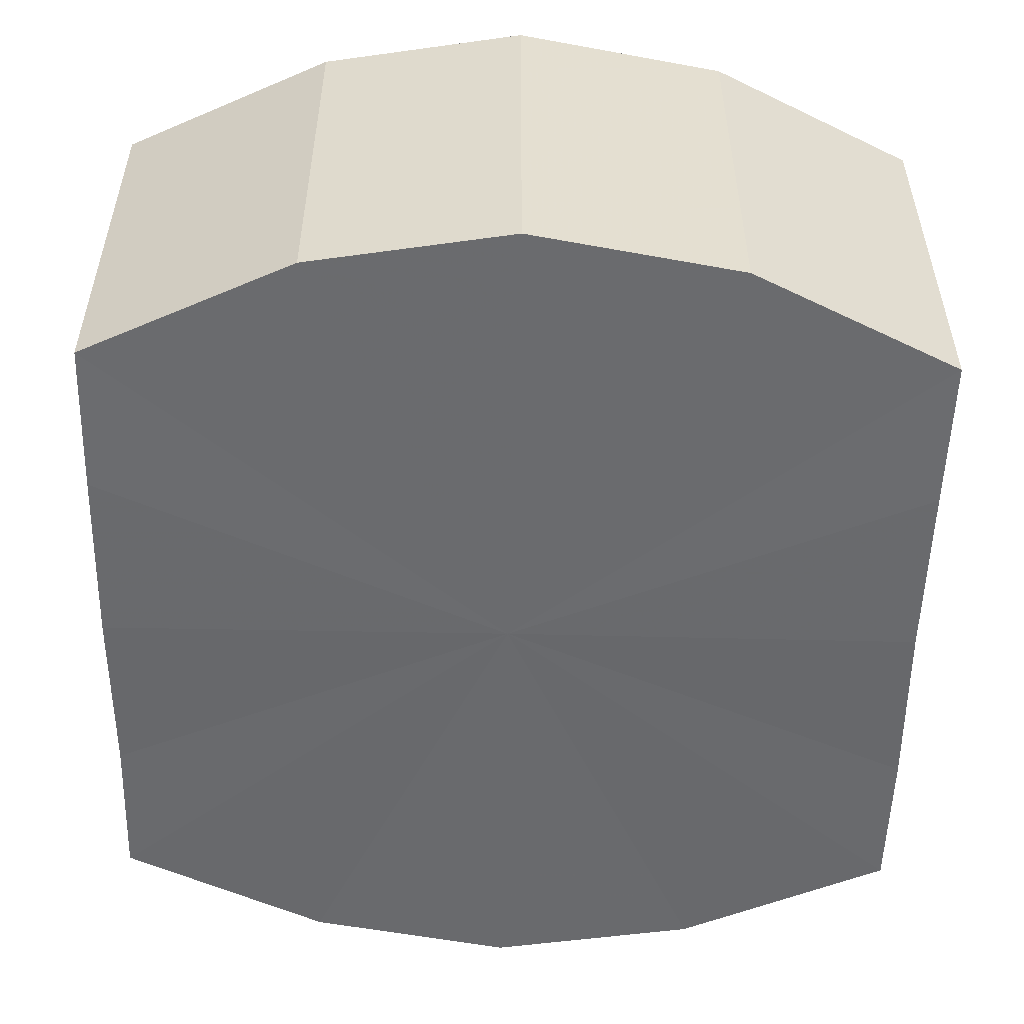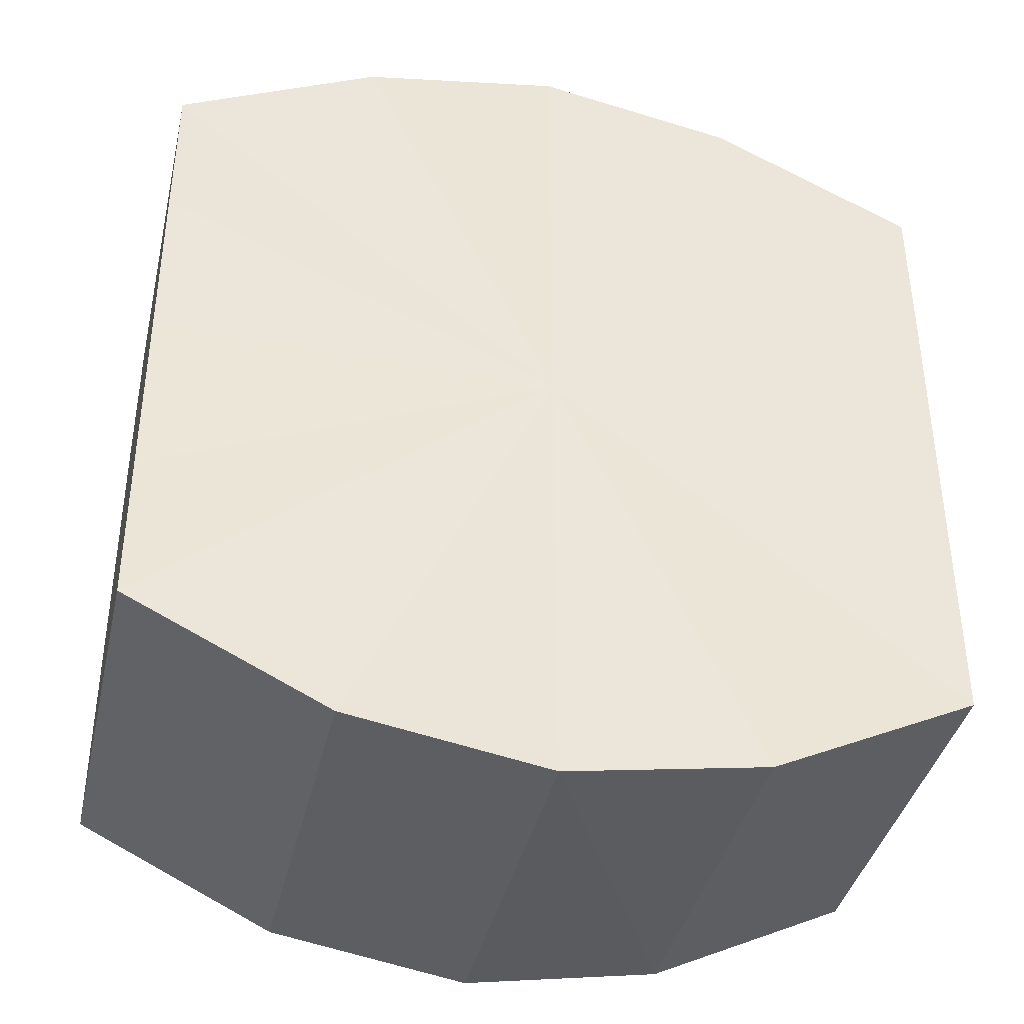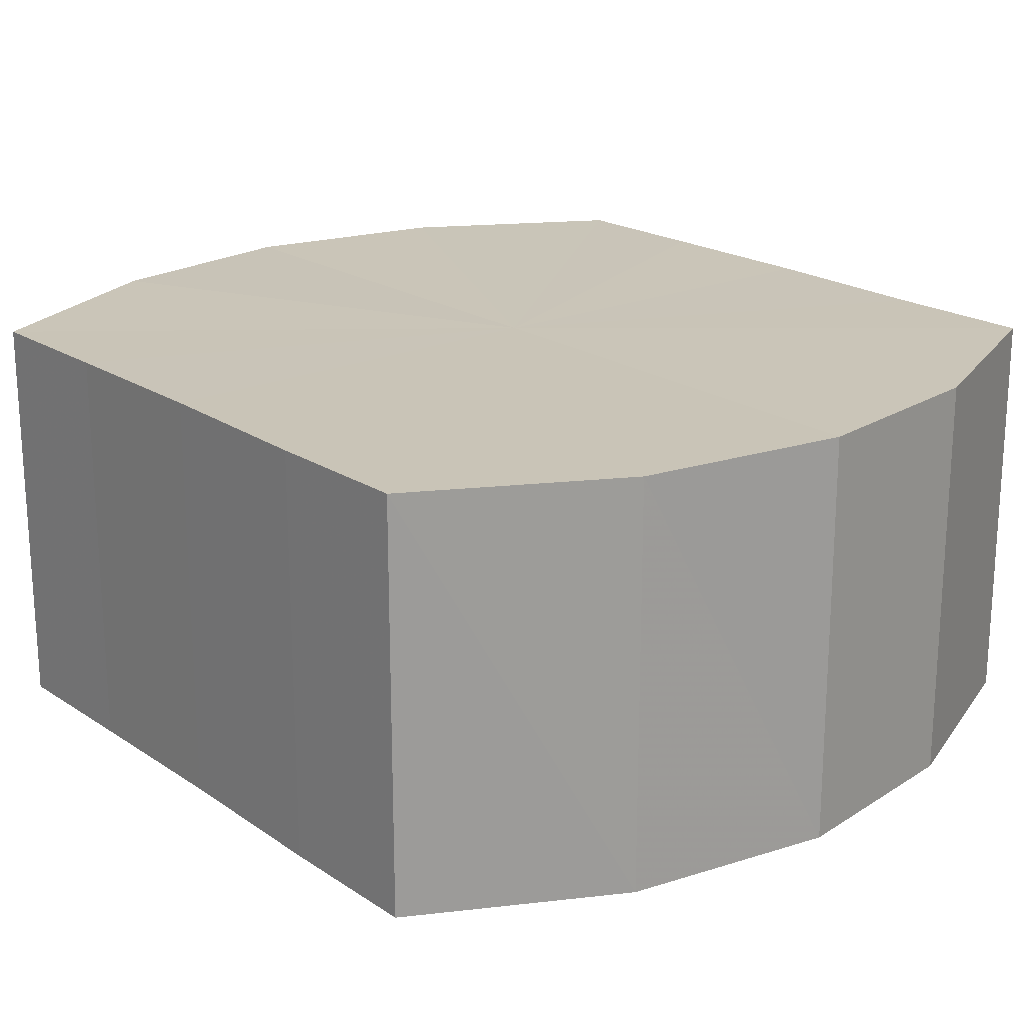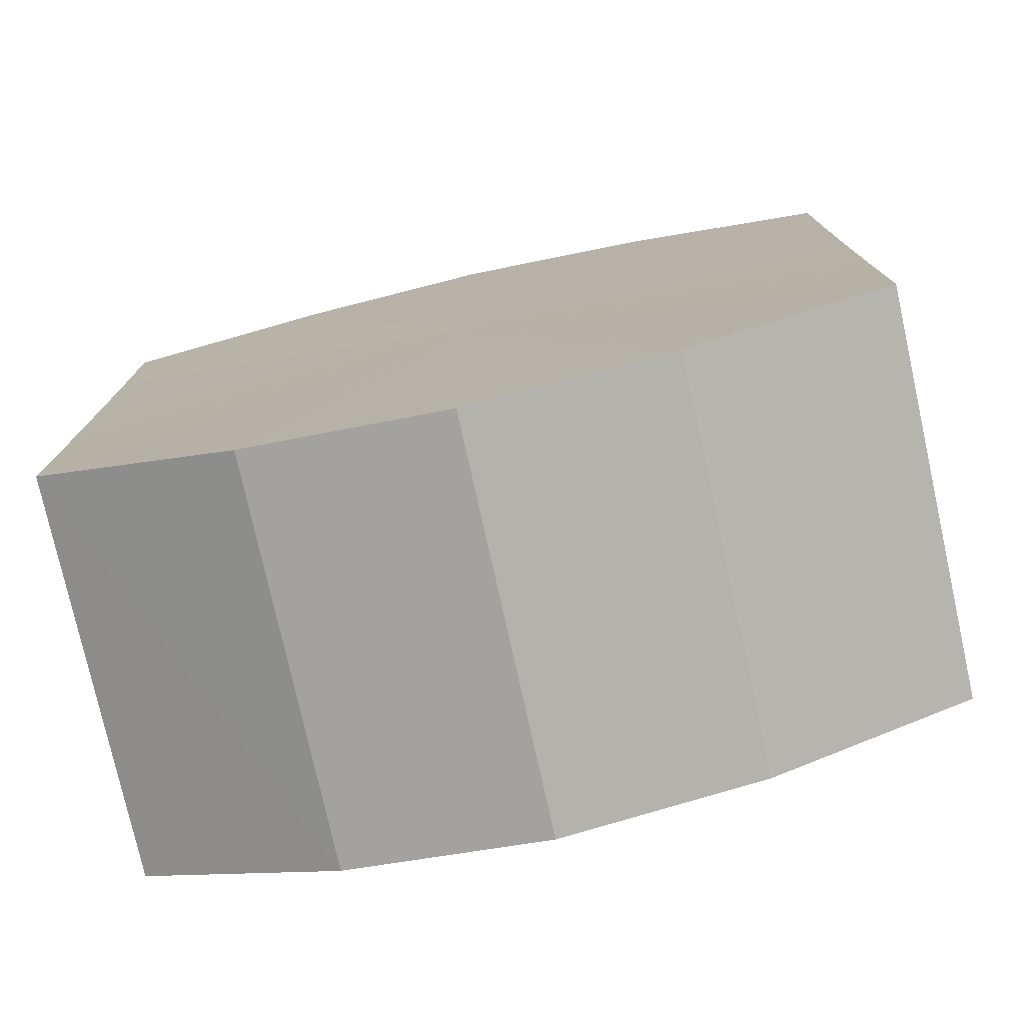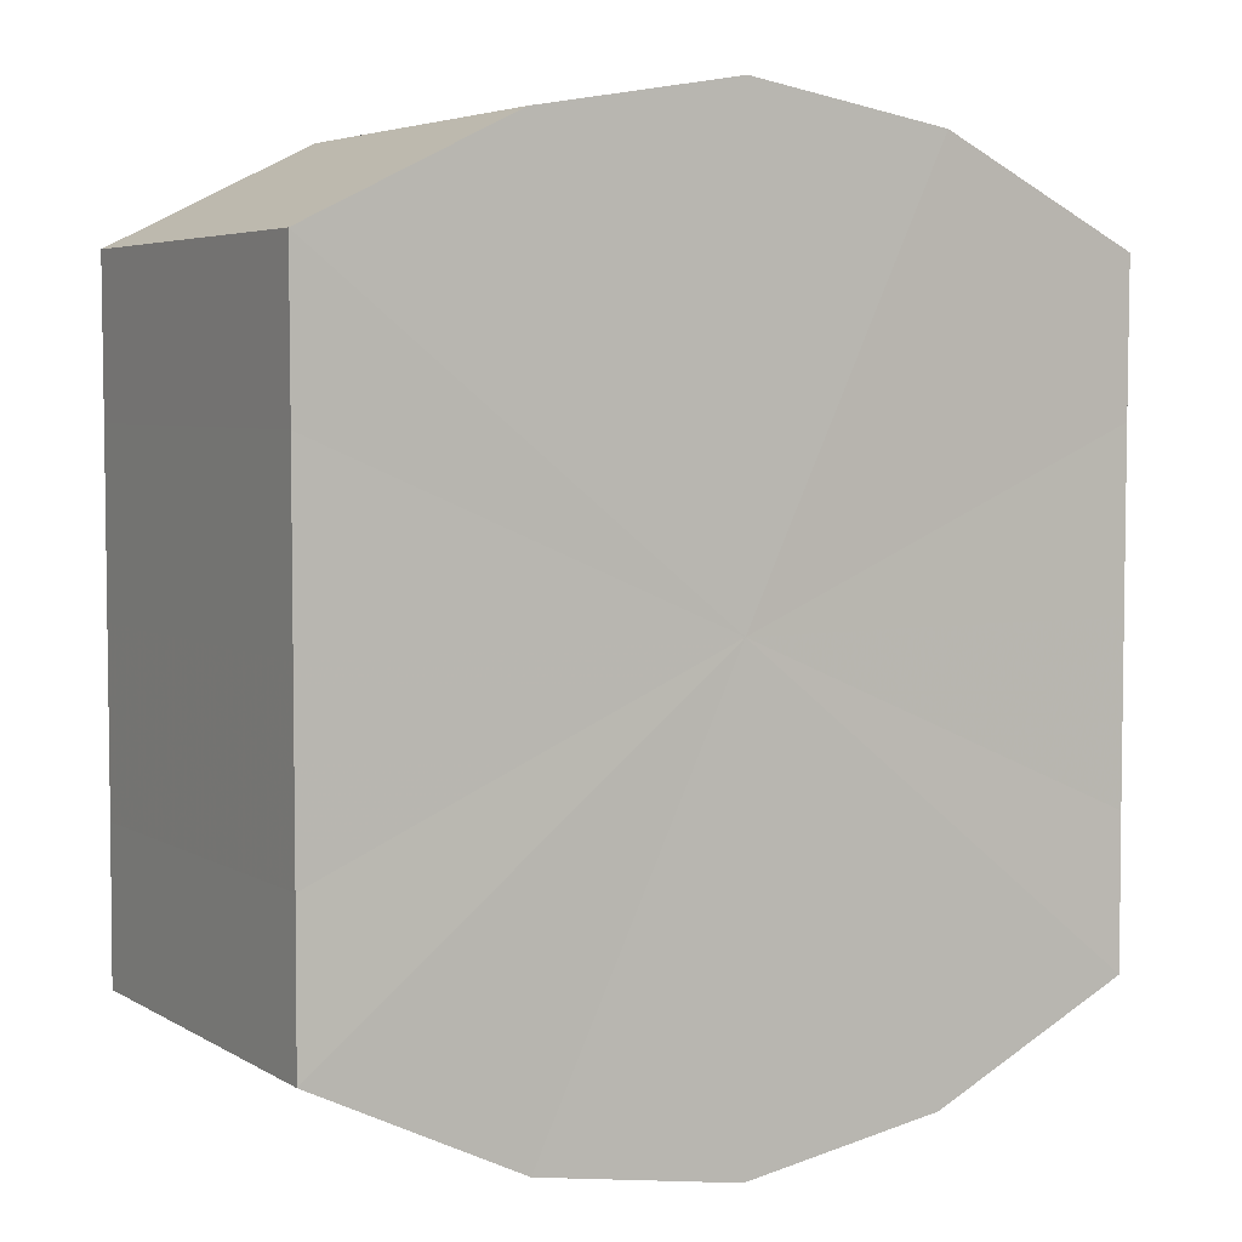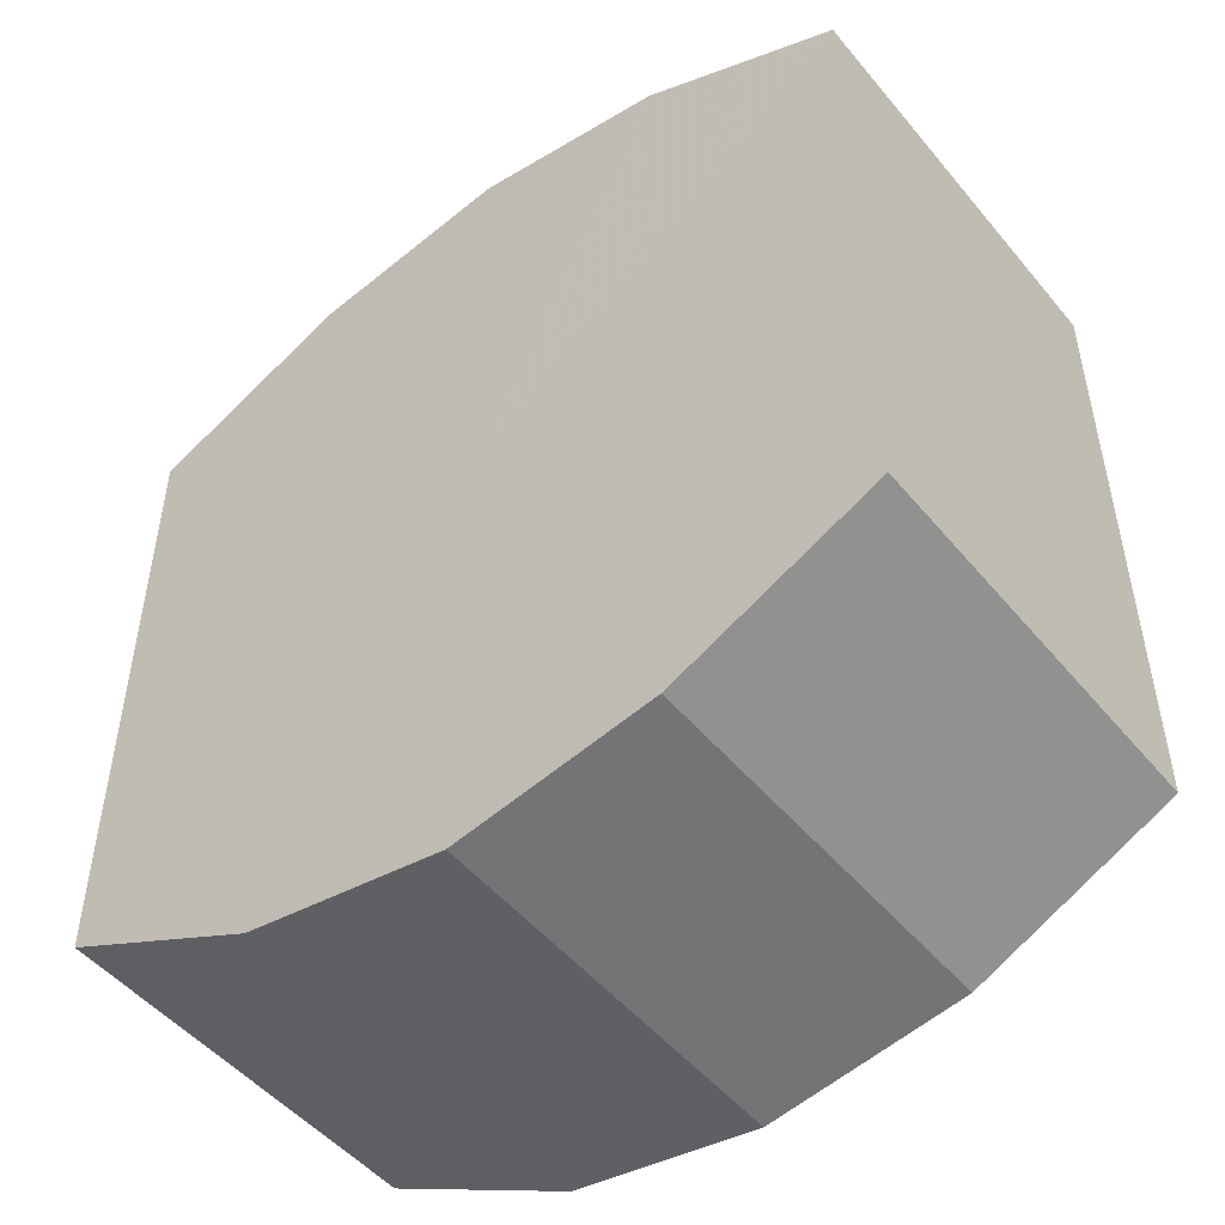
<metadata>
{"format":"obj","ext":"obj","renderer":"f3d","projection":"perspective","resolution":1024,"background":"white","views":[{"elev":-53.1,"azim":178.7,"up":"+Y"},{"elev":-39.1,"azim":-12.8,"up":"+Z"},{"elev":20.2,"azim":140.7,"up":"+Y"},{"elev":-77.0,"azim":12.8,"up":"+Z"},{"elev":4.9,"azim":149.6,"up":"+Z"},{"elev":-49.8,"azim":37.7,"up":"+Z"}]}
</metadata>
<code>
o 544
v 2159 1870 16.32
v 2159 1870 16.33
v 2159 1870 16.32
v 2159 1870 16.34
v 2159 1870 16.33
v 2159 1870 16.32
v 2159 1870 16.32
v 2159 1870 16.35
v 2159 1870 16.34
v 2159 1870 16.31
v 2159 1870 16.31
v 2159 1870 16.35
v 2159 1870 16.35
v 2159 1870 16.3
v 2159 1870 16.3
v 2159 1870 16.35
v 2159 1870 16.35
v 2159 1870 16.3
v 2159 1870 16.3
v 2159 1870 16.34
v 2159 1870 16.35
v 2159 1870 16.3
v 2159 1870 16.3
v 2159 1870 16.33
v 2159 1870 16.34
v 2159 1870 16.31
v 2159 1870 16.31
v 2159 1870 16.32
v 2159 1870 16.33
v 2159 1870 16.32
v 2159 1870 16.32
v 2159 1870 16.32
v 2159 1870 16.32
v 2159 1870 16.33
v 2159 1870 16.33
v 2159 1870 16.34
v 2159 1870 16.34
v 2159 1870 16.32
v 2159 1870 16.32
v 2159 1870 16.31
v 2159 1870 16.32
v 2159 1870 16.35
v 2159 1870 16.35
v 2159 1870 16.3
v 2159 1870 16.31
v 2159 1870 16.3
v 2159 1870 16.3
v 2159 1870 16.35
v 2159 1870 16.35
v 2159 1870 16.3
v 2159 1870 16.3
v 2159 1870 16.31
v 2159 1870 16.3
v 2159 1870 16.35
v 2159 1870 16.35
v 2159 1870 16.32
v 2159 1870 16.31
v 2159 1870 16.32
v 2159 1870 16.32
v 2159 1870 16.34
v 2159 1870 16.34
v 2159 1870 16.33
v 2159 1870 16.32
v 2159 1870 16.33
v 2159 1870 16.32
v 2159 1870 16.33
v 2159 1870 16.32
v 2159 1870 16.34
v 2159 1870 16.32
v 2159 1870 16.35
v 2159 1870 16.31
v 2159 1870 16.35
v 2159 1870 16.3
v 2159 1870 16.35
v 2159 1870 16.3
v 2159 1870 16.34
v 2159 1870 16.3
v 2159 1870 16.33
v 2159 1870 16.31
v 2159 1870 16.32
v 2159 1870 16.32
v 2159 1870 16.32
v 2159 1870 16.32
v 2159 1870 16.33
v 2159 1870 16.32
v 2159 1870 16.34
v 2159 1870 16.31
v 2159 1870 16.35
v 2159 1870 16.3
v 2159 1870 16.35
v 2159 1870 16.3
v 2159 1870 16.35
v 2159 1870 16.3
v 2159 1870 16.34
v 2159 1870 16.31
v 2159 1870 16.33
v 2159 1870 16.32
v 2159 1870 16.32
f 1 2 3
f 2 4 5
f 6 1 7
f 4 8 9
f 10 6 11
f 8 12 13
f 14 10 15
f 12 16 17
f 18 14 19
f 16 20 21
f 22 18 23
f 20 24 25
f 26 22 27
f 24 28 29
f 30 26 31
f 28 30 32
f 33 34 35
f 35 36 37
f 38 39 33
f 40 41 38
f 37 42 43
f 44 45 40
f 46 47 44
f 43 48 49
f 50 51 46
f 52 53 50
f 49 54 55
f 56 57 52
f 58 59 56
f 55 60 61
f 62 63 58
f 61 64 62
f 65 66 67
f 65 68 66
f 65 67 69
f 65 70 68
f 65 69 71
f 65 72 70
f 65 71 73
f 65 74 72
f 65 73 75
f 65 76 74
f 65 75 77
f 65 78 76
f 65 77 79
f 65 80 78
f 65 79 81
f 65 81 80
f 82 83 84
f 82 85 83
f 82 84 86
f 82 87 85
f 82 86 88
f 82 89 87
f 82 88 90
f 82 91 89
f 82 90 92
f 82 93 91
f 82 92 94
f 82 95 93
f 82 94 96
f 82 97 95
f 82 96 98
f 82 98 97

</code>
